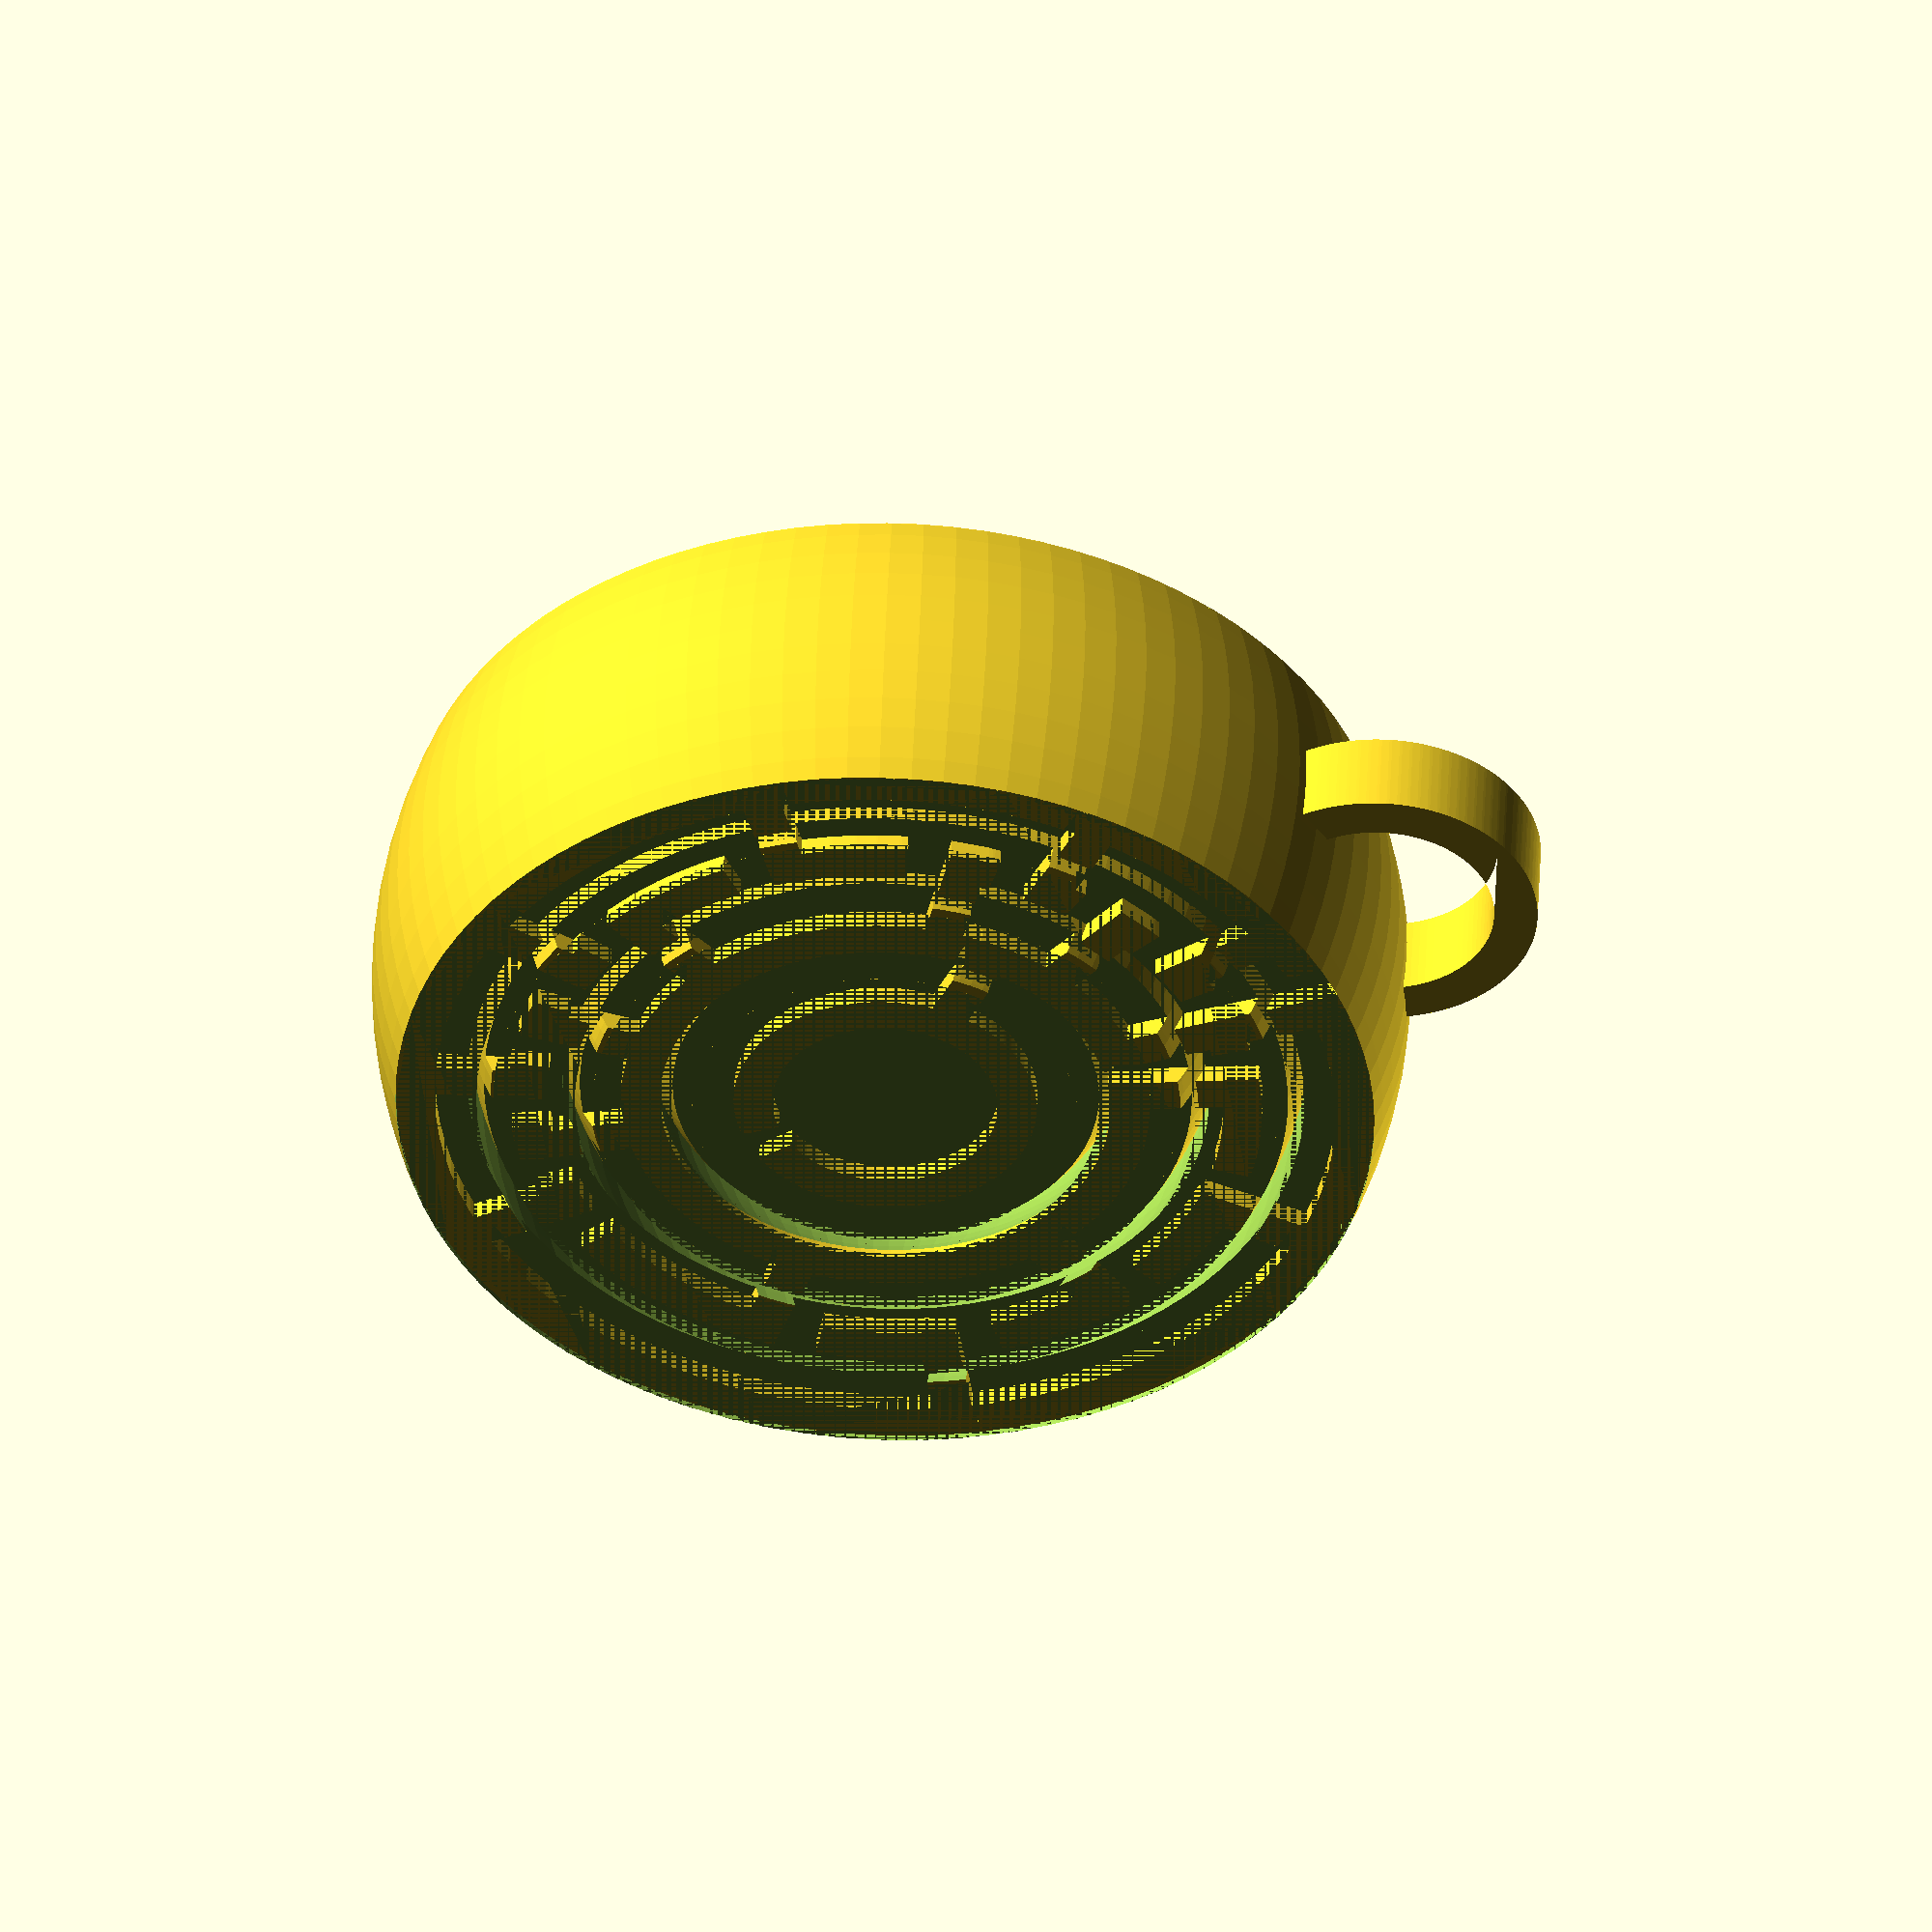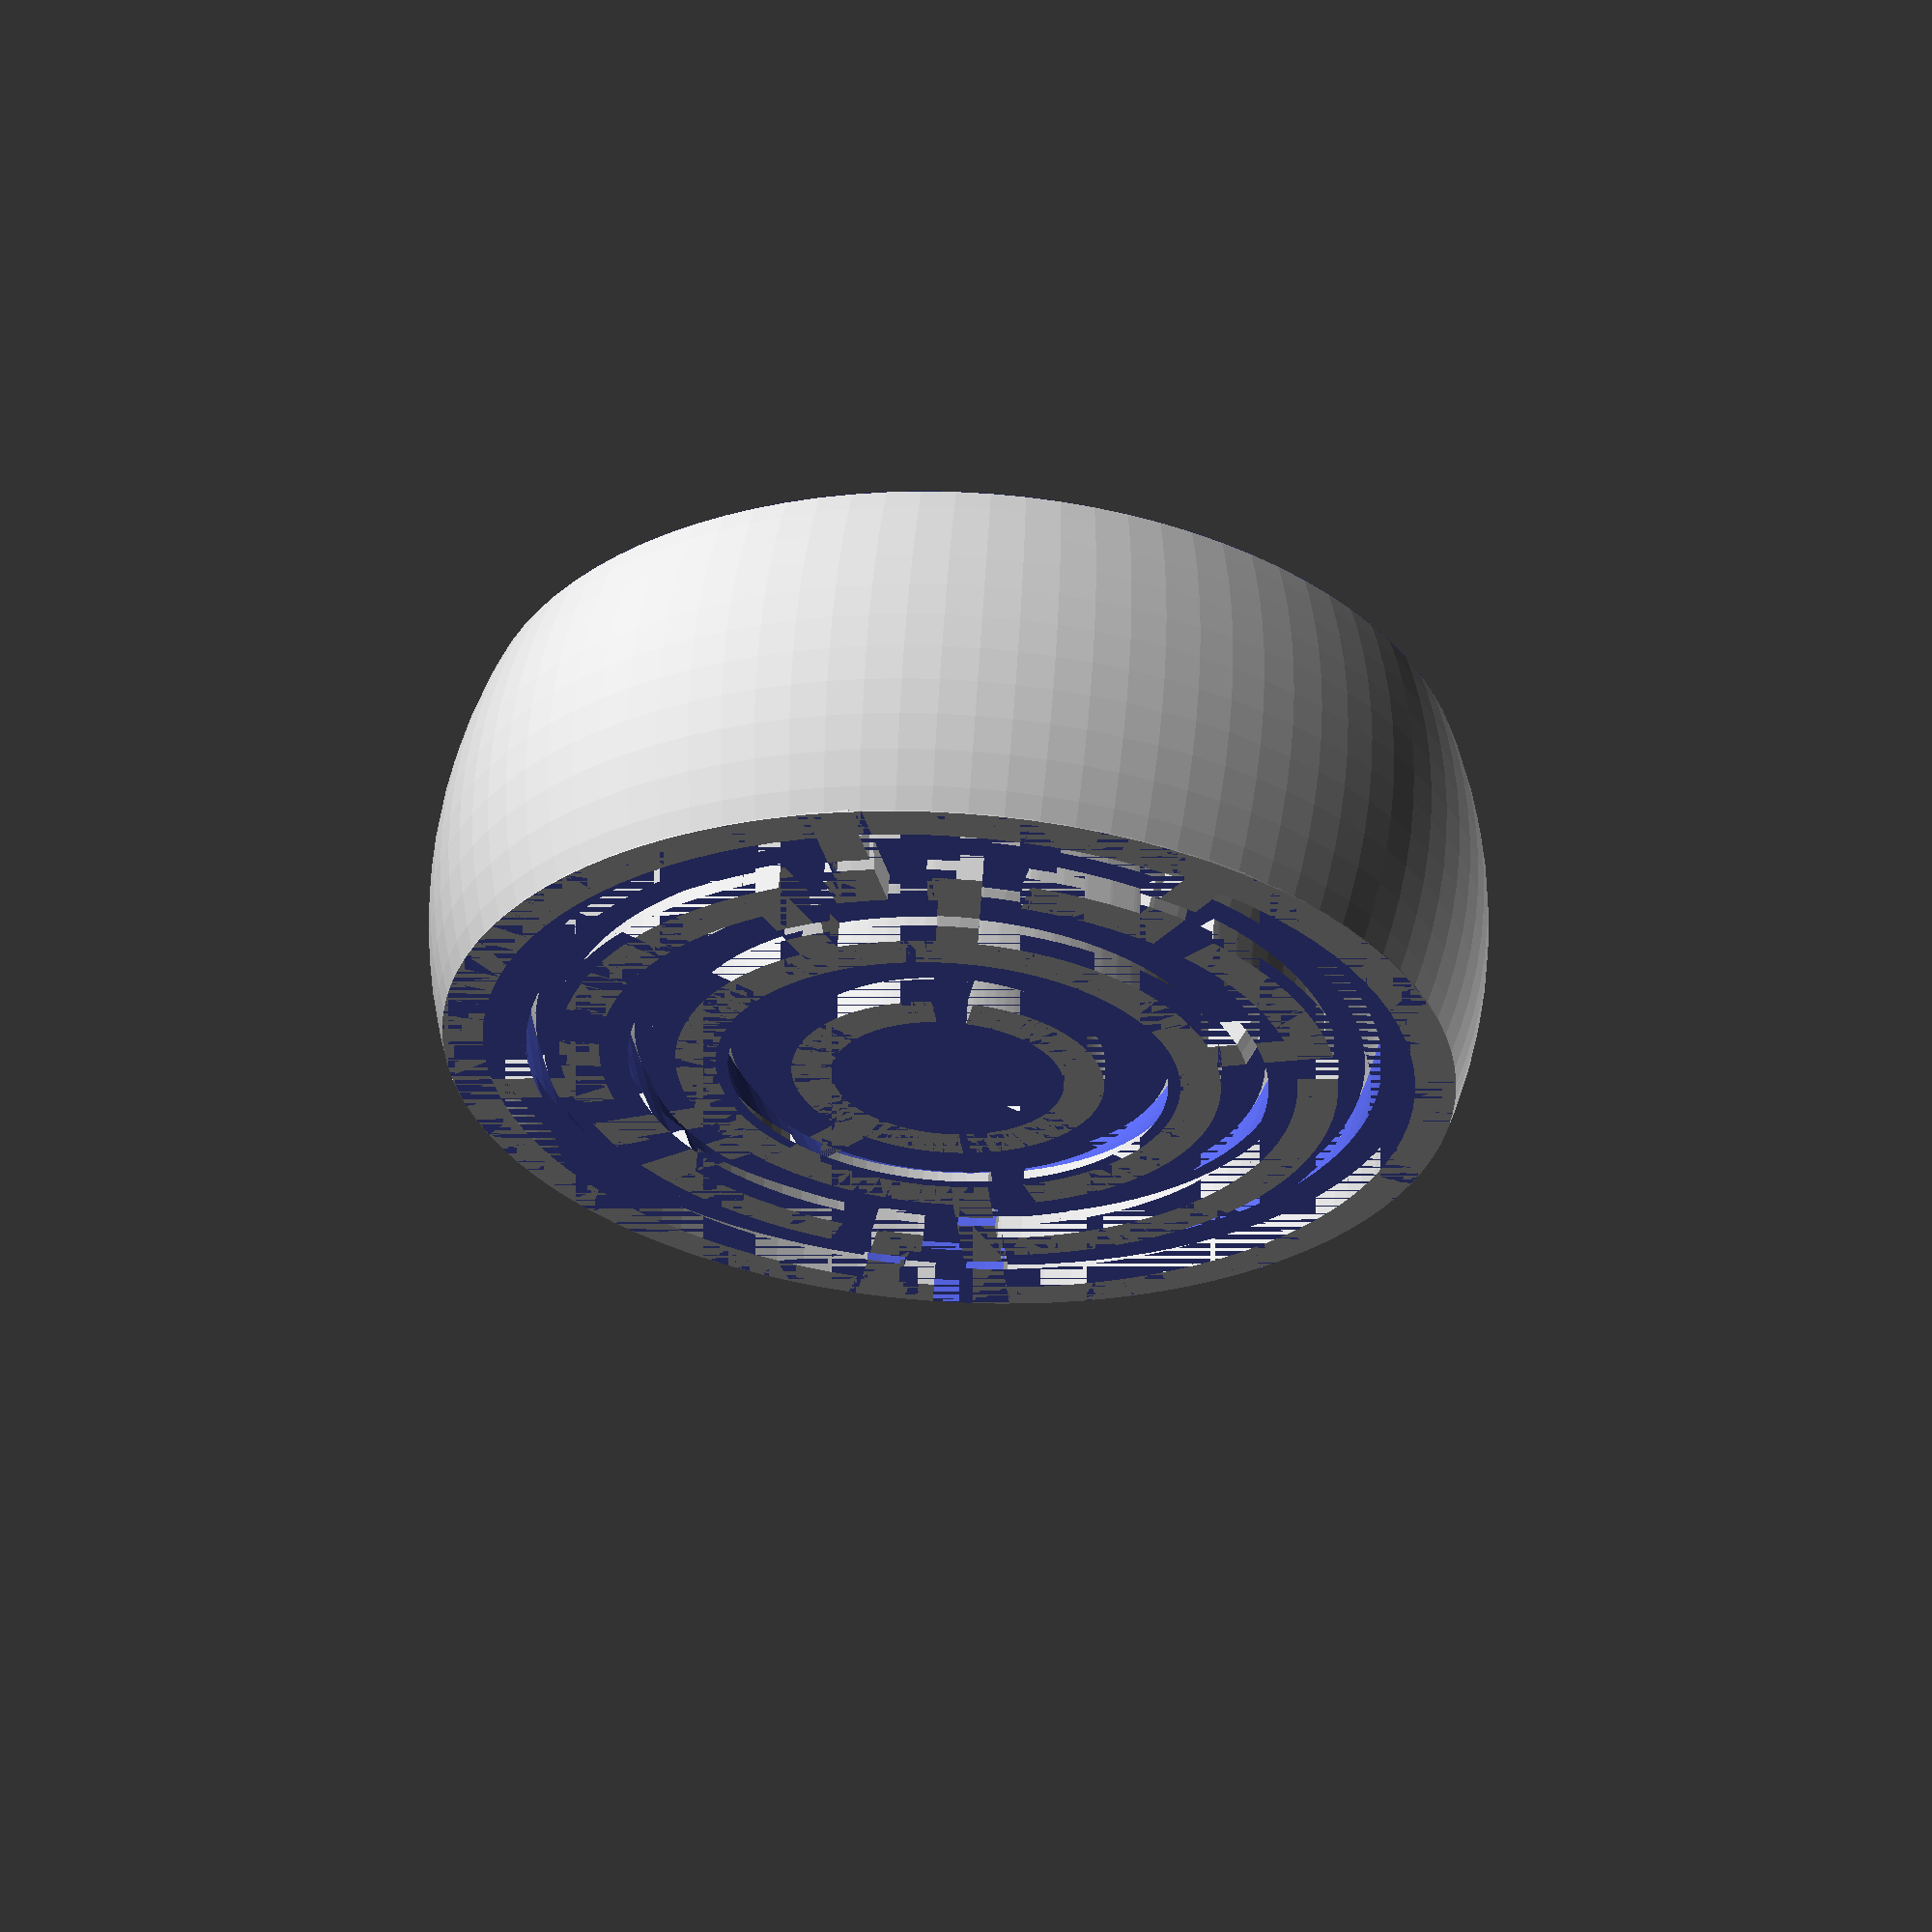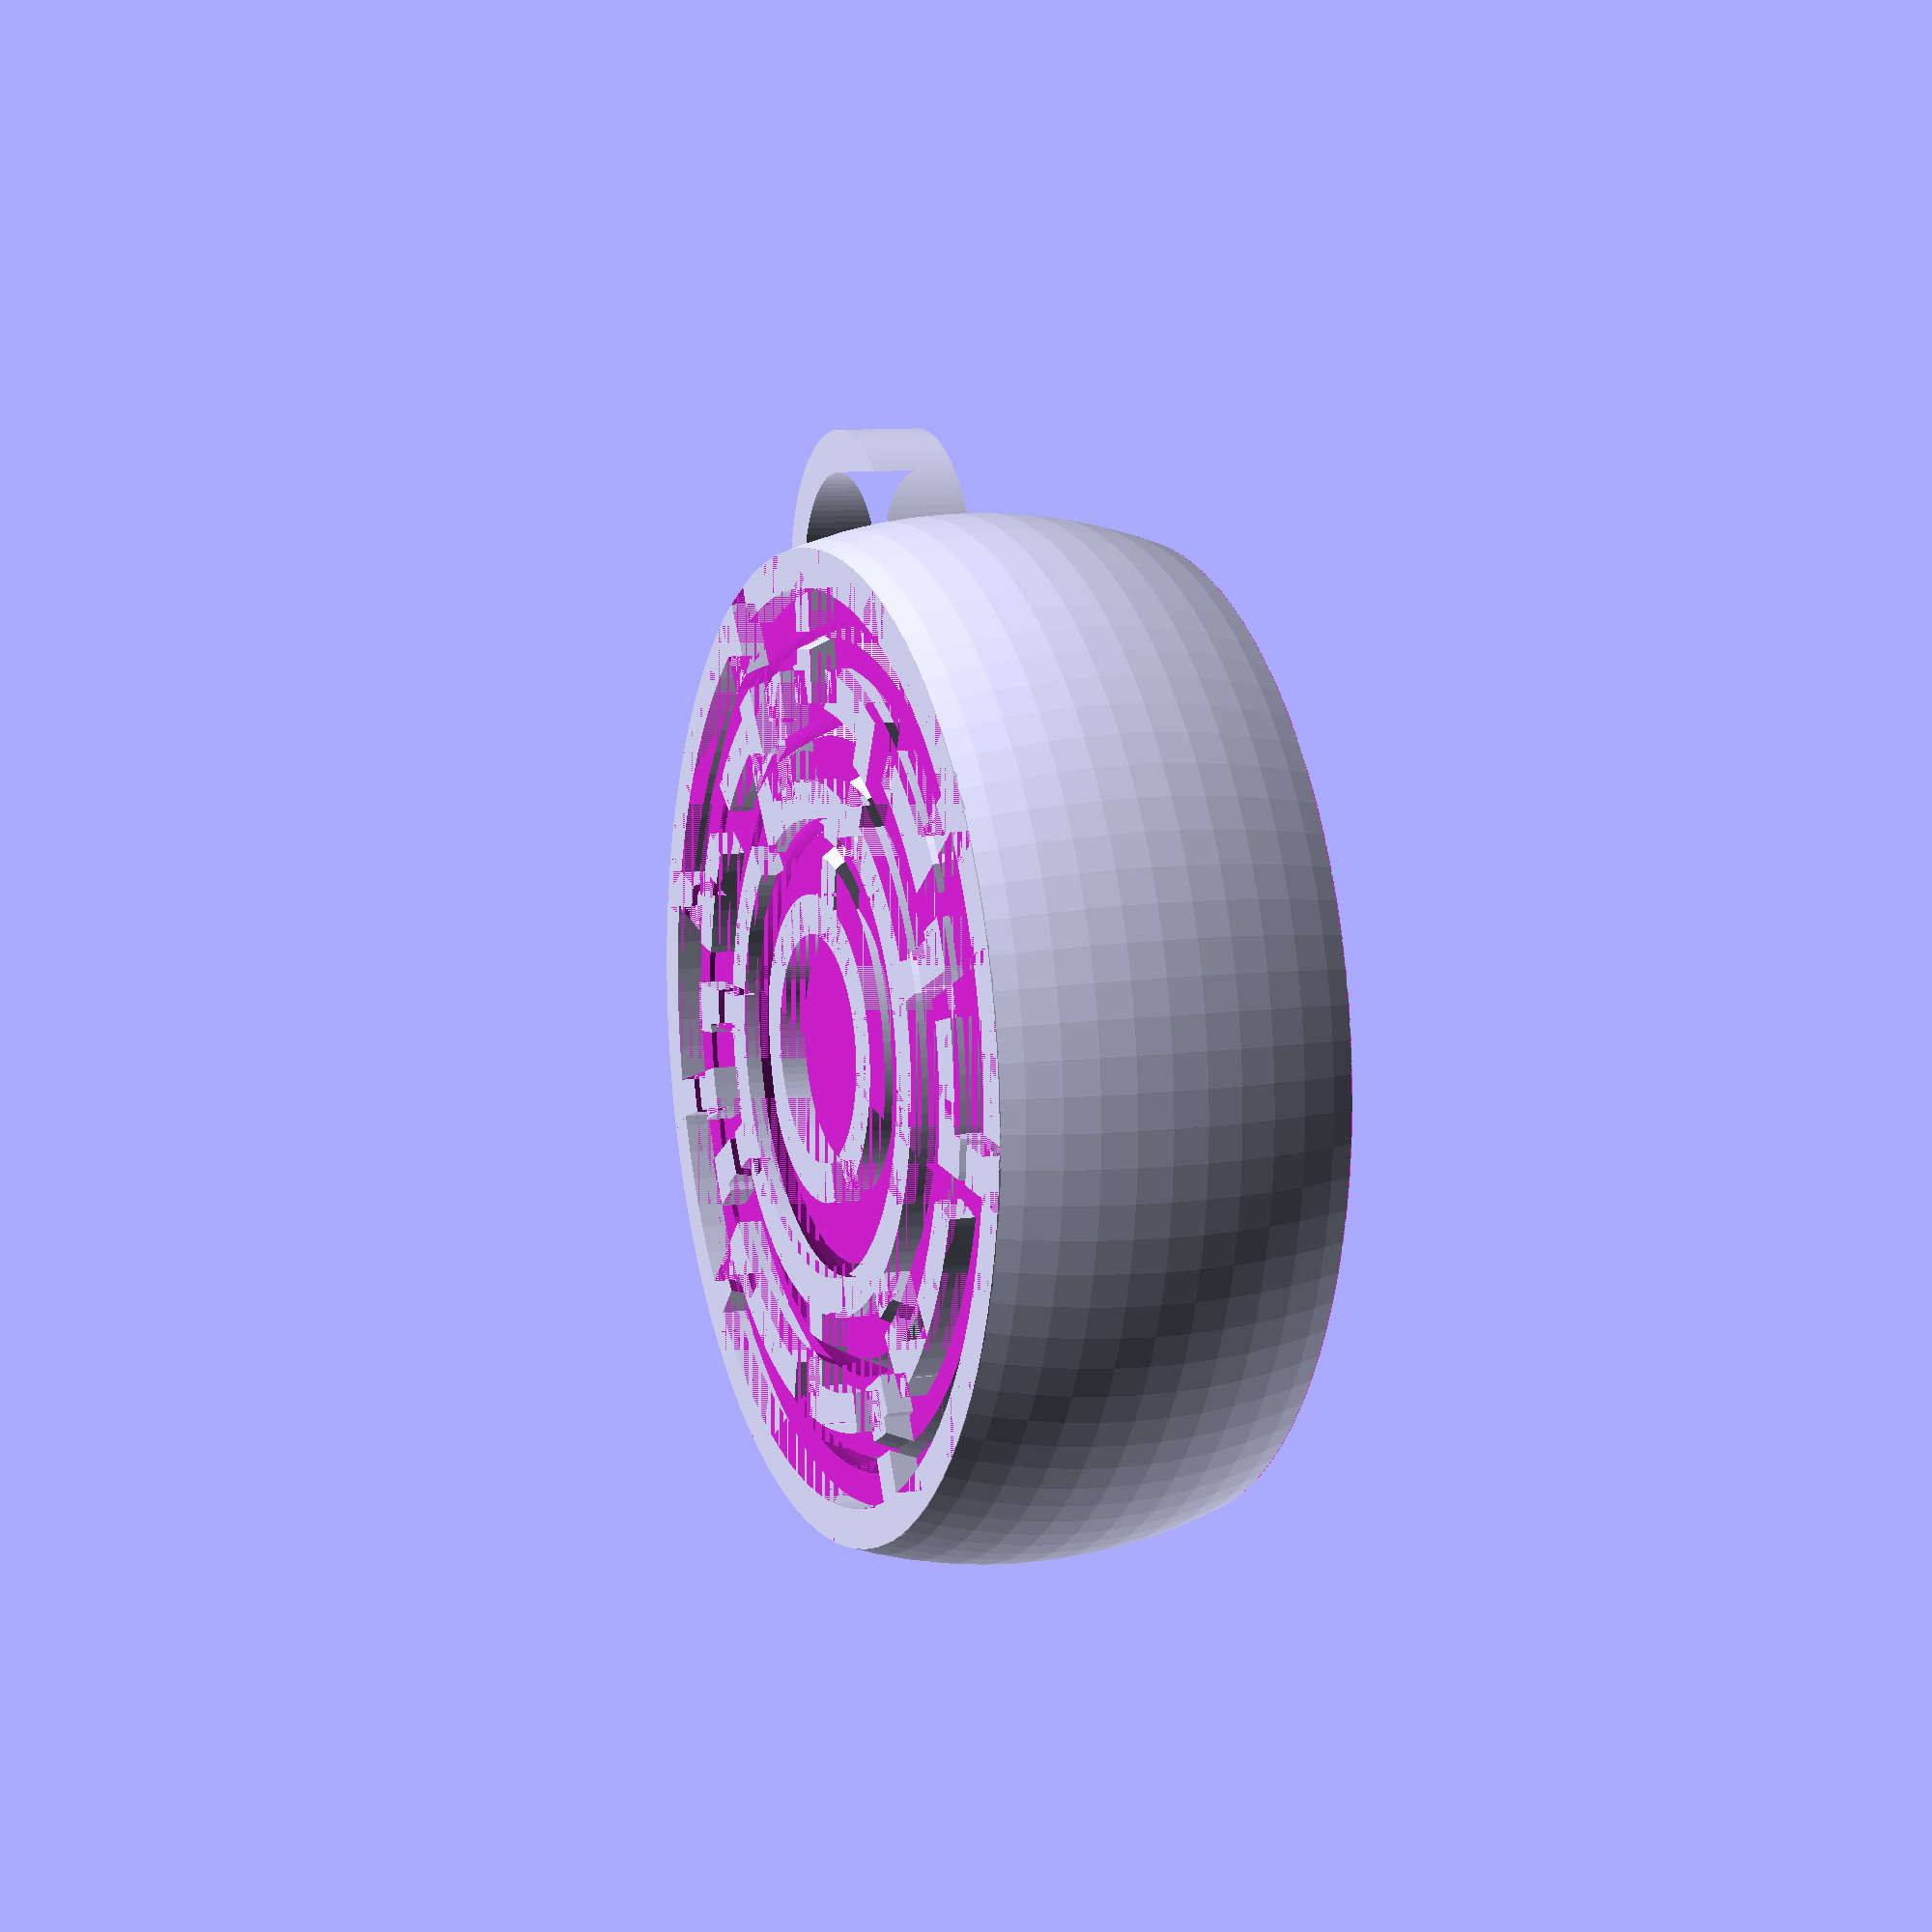
<openscad>
radius = 20; 

spacing = 0.6;

wall_height = 1;
wall_thickness = 1.5;
cblocks = 25; 
rblocks = 4;

ring = "YES";

/*
 * constants, for clearness
 *
 */
 
// random directions, for picking up a direction to visit the next block
function PERMUTATION_OF_FOUR() = [
    [1, 2, 3, 4],
    [1, 2, 4, 3],
    [1, 3, 2, 4],
    [1, 3, 4, 2],
    [1, 4, 2, 3],
    [1, 4, 3, 2],
    [2, 1, 3, 4],
    [2, 1, 4, 3],
    [2, 3, 1, 4],
    [2, 3, 4, 1],
    [2, 4, 1, 3],
    [2, 4, 3, 1],
    [3, 1, 2, 4],
    [3, 1, 4, 2],
    [3, 2, 1, 4],
    [3, 2, 4, 1],
    [3, 4, 1, 2],
    [3, 4, 2, 1],
    [4, 1, 2, 3],
    [4, 1, 3, 2],
    [4, 2, 1, 3],
    [4, 2, 3, 1],
    [4, 3, 1, 2],
    [4, 3, 2, 1]
];

function NO_WALL() = 0;
function UP_WALL() = 1;
function RIGHT_WALL() = 2;
function UP_RIGHT_WALL() = 3;

function NOT_VISITED() = 0;
function VISITED() = 1;

/* 
 * modules for creating a maze
 *
 */

function PI() = 3.14159;

module a_quarter_arc(radius, angle, width = 1) {
    outer = radius + width;
    intersection() {
        difference() {
            offset(r = width) circle(radius, $fn=96); 
            circle(radius, $fn=96);
        }
        polygon([[0, 0], [outer, 0], [outer, outer * sin(angle)], [outer * cos(angle), outer * sin(angle)]]);
    }
}

module arc(radius, angles, width = 1) {
    angle_from = angles[0];
    angle_to = angles[1];
    angle_difference = angle_to - angle_from;
    outer = radius + width;
    rotate(angle_from)
        if(angle_difference <= 90) {
            a_quarter_arc(radius, angle_difference, width);
        } else if(angle_difference > 90 && angle_difference <= 180) {
            arc(radius, [0, 90], width);
            rotate(90) a_quarter_arc(radius, angle_difference - 90, width);
        } else if(angle_difference > 180 && angle_difference <= 270) {
            arc(radius, [0, 180], width);
            rotate(180) a_quarter_arc(radius, angle_difference - 180, width);
        } else if(angle_difference > 270 && angle_difference <= 360) {
            arc(radius, [0, 270], width);
            rotate(270) a_quarter_arc(radius, angle_difference - 270, width);
       }
}

/* 
 * utilities functions
 *
 */

// comare the equality of [x1, y1] and [x2, y2]
function cord_equals(cord1, cord2) = cord1 == cord2;

// is the point visited?
function not_visited(cord, vs, index = 0) =
    index == len(vs) ? true : 
        (cord_equals([vs[index][0], vs[index][1]], cord) && vs[index][2] == 1 ? false :
            not_visited(cord, vs, index + 1));
            
// pick a direction randomly
function rand_dirs() =
    PERMUTATION_OF_FOUR()[round(rands(0, 24, 1)[0])]; 

// replace v1 in the vector with v2 
function replace(v1, v2, vs) =
    [for(i = [0:len(vs) - 1]) vs[i] == v1 ? v2 : vs[i]];
    
/* 
 * functions for generating a maze vector
 *
 */

// initialize a maze
function init_maze(rows, columns) = 
    [
	    for(c = [1 : columns]) 
	        for(r = [1 : rows]) 
		        [c, r, 0,  UP_RIGHT_WALL()]
	];
    
// find a vector in the maze vector
function find(i, j, maze_vector, index = 0) =
    index == len(maze_vector) ? [] : (
        cord_equals([i, j], [maze_vector[index][0], maze_vector[index][1]]) ? maze_vector[index] : find(i, j, maze_vector, index + 1)
    );

////
// NO_WALL = 0;
// UP_WALL = 1;
// RIGHT_WALL = 2;
// UP_RIGHT_WALL = 3;
function delete_right_wall(original_block) = 
    original_block == NO_WALL() || original_block == RIGHT_WALL() ? NO_WALL() : UP_WALL();

function delete_up_wall(original_block) = 
    (original_block == NO_WALL() || original_block == UP_WALL()) ? NO_WALL() : RIGHT_WALL();
    
function delete_right_wall_of(vs, is_visited, maze_vector) =
    replace(vs, [vs[0], vs[1] , is_visited, delete_right_wall(vs[3])] ,maze_vector);

function delete_up_wall_of(vs, is_visited, maze_vector) =
    replace(vs, [vs[0], vs[1] , is_visited, delete_up_wall(vs[3])] ,maze_vector);

function go_right(i, j, rows, columns, maze_vector) =
    go_maze(i + 1, j, rows, columns, delete_right_wall_of(find(i, j, maze_vector), VISITED(), maze_vector));
    
function go_up(i, j, rows, columns, maze_vector) =
    go_maze(i, j - 1, rows, columns, delete_up_wall_of(find(i, j, maze_vector), VISITED(), maze_vector));
    
function visit(v, maze_vector) =
    replace(v, [v[0], v[1], VISITED(), v[3]], maze_vector);
 
function go_left(i, j, rows, columns, maze_vector) =
    go_maze(i - 1, j, rows, columns, delete_right_wall_of(find(i - 1, j, maze_vector), NOT_VISITED(), maze_vector));
    
function go_down(i, j, rows, columns, maze_vector) =
    go_maze(i, j + 1, rows, columns, delete_up_wall_of(find(i, j + 1, maze_vector), NOT_VISITED(), maze_vector));
    
function go_maze(i, j, rows, columns, maze_vector) =
    look_around(i, j, rand_dirs(), rows, columns, visit(find(i, j, maze_vector), maze_vector));
    
function look_around(i, j, dirs, rows, columns, maze_vector, index = 0) =
    index == 4 ? maze_vector : 
        look_around( 
            i, j, dirs, 
            rows, columns, 
            build_wall(i, j, dirs[index], rows, columns, maze_vector), 
            index + 1
        ); 

function build_wall(i, j, n, rows, columns, maze_vector) = 
    n == 1 && i != columns && not_visited([i + 1, j], maze_vector) ? go_right(i, j, rows, columns, maze_vector) : ( 
        n == 2 && j != 1 && not_visited([i, j - 1], maze_vector) ? go_up(i, j, rows, columns, maze_vector)  : (
            n == 3 && i != 1 && not_visited([i - 1, j], maze_vector) ? go_left(i, j,rows, columns,  maze_vector)  : (
                n == 4 && j != rows && not_visited([i, j + 1], maze_vector) ? go_down(i, j, rows, columns, maze_vector) : maze_vector
            ) 
        )
    ); 


module x_line(point, length, thickness = 1) {
    offset = thickness / 2;
    translate([point[0] - offset, point[1] - offset, 0]) 
        square([length + thickness, thickness]);
}

module circle_maze(radius, cblocks, rblocks, thickness = 1) {
    full_circle_angle = 360;
    arc_angle = full_circle_angle / cblocks;
	length_rblock = radius / rblocks ;
	rows = rblocks - 2;
	
	maze = go_maze(1, 1, cblocks, rows, replace([rows, cblocks, 0, UP_RIGHT_WALL()], [rows, cblocks, 0, UP_WALL()], init_maze(cblocks, rows)));
	
	// inner circle
	rotate([0, 0, 180]) 
	    arc(length_rblock, [0, full_circle_angle - arc_angle], thickness);		
		
	rotate([0, 0, 315]) 	
	    x_line([length_rblock + thickness / 2, 0], length_rblock, thickness); 
		
	rotate([0, 0, arc_angle]) 
	    arc(length_rblock * 2, [0, full_circle_angle - arc_angle], thickness);
	
	// maze
    for(i = [0:len(maze) - 1]) { 
        cord = maze[i];
		cr = cord[0] + 2; 
		cc = cord[1] - 1;
        v = cord[3];
        
        if(v == 1 || v == 3) {
		    rotate([0, 0, cc * arc_angle])
                x_line([(cr - 1)* length_rblock + thickness / 2, 0], length_rblock, thickness); 
        }
        if(v == 2 || v == 3) {
		    rotate([0, 0, cc * arc_angle])
		        arc(cr * length_rblock, [0, arc_angle + 0.01], thickness);
        } 
		
		if(v == 0 || v == 1) {
		    r1 = length_rblock * 2;
			r2 = cr * length_rblock;
		    rotate([0, 0, cc * arc_angle])
		        arc(cr * length_rblock, [0, arc_angle * (r2 - r1) / r2], thickness);
		}
    }  	
}

module hollow_sphere(radius, thickness = 1) {
    difference() {
	    sphere(radius + thickness, $fn = 96);
        sphere(radius, $fn = 96);
	}
}

// a gyro base. Its height is equals to `radius`.
module gyro_base(radius) {
    double_radius = radius * 2;
	half_height = radius / 3;
	difference() {
		sphere(radius, $fn = 96);
		translate([0, 0, -radius - half_height]) 
		    cube(double_radius, center = true);
		translate([0, 0, radius + half_height]) 
		    cube(double_radius, center = true);
	}
}

// create mazes on two sides of the gyro base
module gyro_base_with_mazes(radius, cblocks, rblocks, wall_height = 1, wall_thickness = 1) {
    height = radius * 2 / 3;  

    r = sqrt(pow(radius, 2) - pow(height / 2, 2));
	

	difference() {
	    gyro_base(radius);
		
		translate([0, 0, height / 2 - wall_height])     
		    linear_extrude(wall_height) 
		         circle(r, $fn = 96);
				 
	    translate([0, 0, -height / 2])     
		    linear_extrude(wall_height) 
		         circle(r, $fn = 96);
	}
	
    translate([0, 0, height / 2 - wall_height]) 
        linear_extrude(wall_height) 
            circle_maze(r - wall_thickness, cblocks, rblocks, wall_thickness); 

    translate([0, 0, -height / 2 - wall_thickness / 2 + wall_height]) 
        linear_extrude(wall_height) 
            circle_maze(r - wall_thickness, cblocks, rblocks, wall_thickness); 
}

// use hollow spheres to cut out a space between each gyro circle
module maze_gyro(radius, cblocks, rblocks, ring = "YES", spacing = 0.6, wall_height = 1, wall_thickness = 1) {
    height = radius * 2 / 3;
    r = sqrt(pow(radius, 2) - pow(wall_height, 2));
	one_half_wall_thickness = 1.5 * wall_thickness;
    length_rblock = (r - one_half_wall_thickness) / rblocks;
	
	difference() {
		gyro_base_with_mazes(radius, cblocks, rblocks, wall_height, wall_thickness);
		
		for(i = [2 : rblocks]) { 
			r_hollow_sphere = sqrt(pow(length_rblock * (i - 1) + spacing * (rblocks - i + 3), 2) + pow(height / 2, 2));
			hollow_sphere(r_hollow_sphere, spacing);
		}
	}
	
	// ring
	if(ring == "YES") {
	    difference() {
	        translate([radius, 0, -height / 8]) rotate([0, 0, -90]) 
	            linear_extrude(height / 4) arc(length_rblock, [0, 360], height / 8);
			gyro_base(radius);
	    }
	}
}

maze_gyro(radius, cblocks, rblocks, ring, spacing, wall_height, wall_thickness);






</openscad>
<views>
elev=132.5 azim=19.4 roll=357.9 proj=o view=wireframe
elev=300.0 azim=84.8 roll=3.5 proj=p view=wireframe
elev=170.9 azim=55.9 roll=111.0 proj=p view=wireframe
</views>
